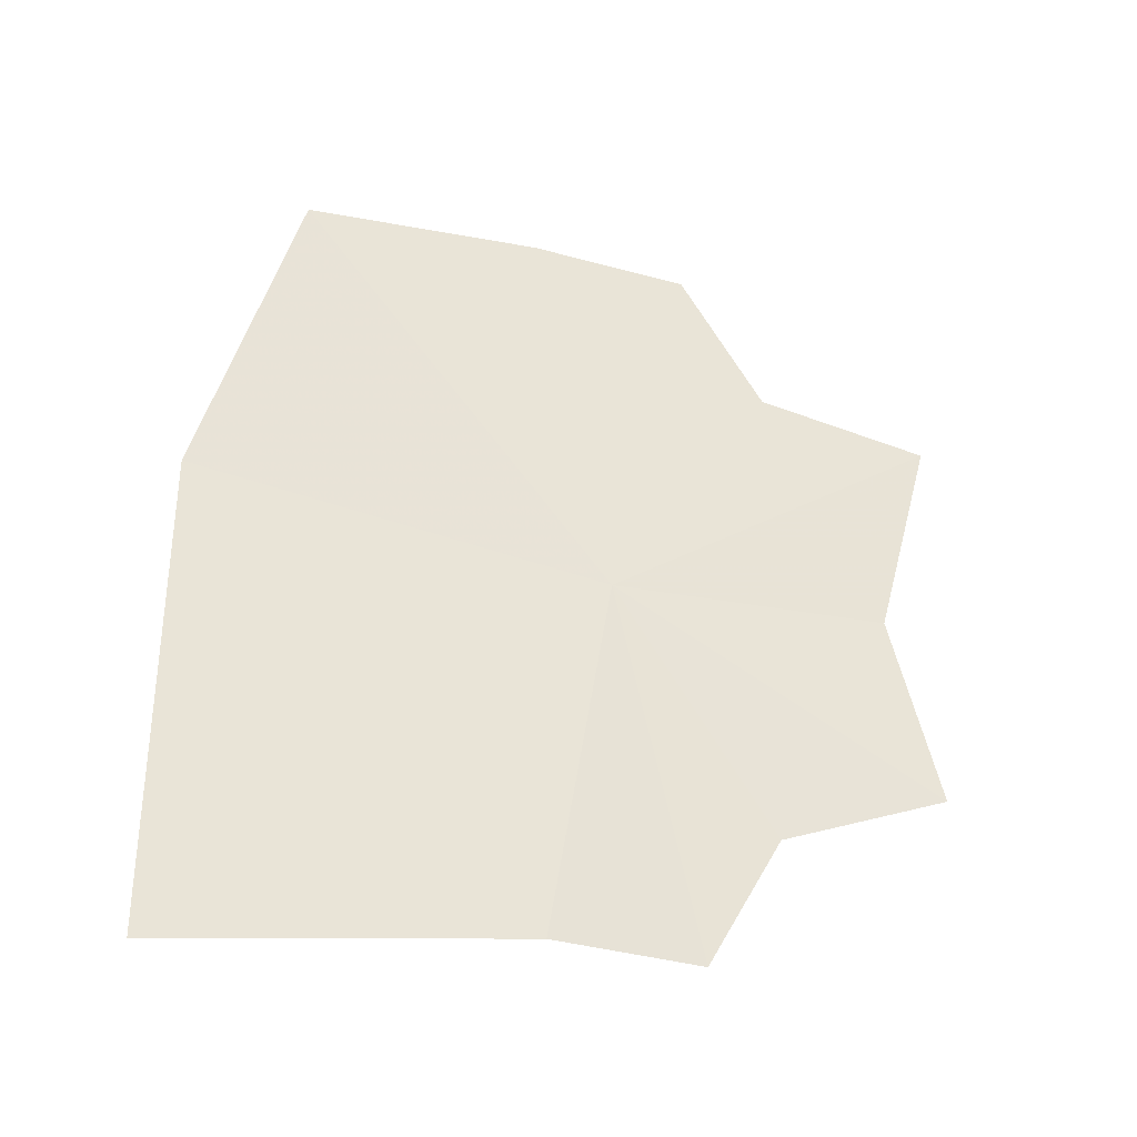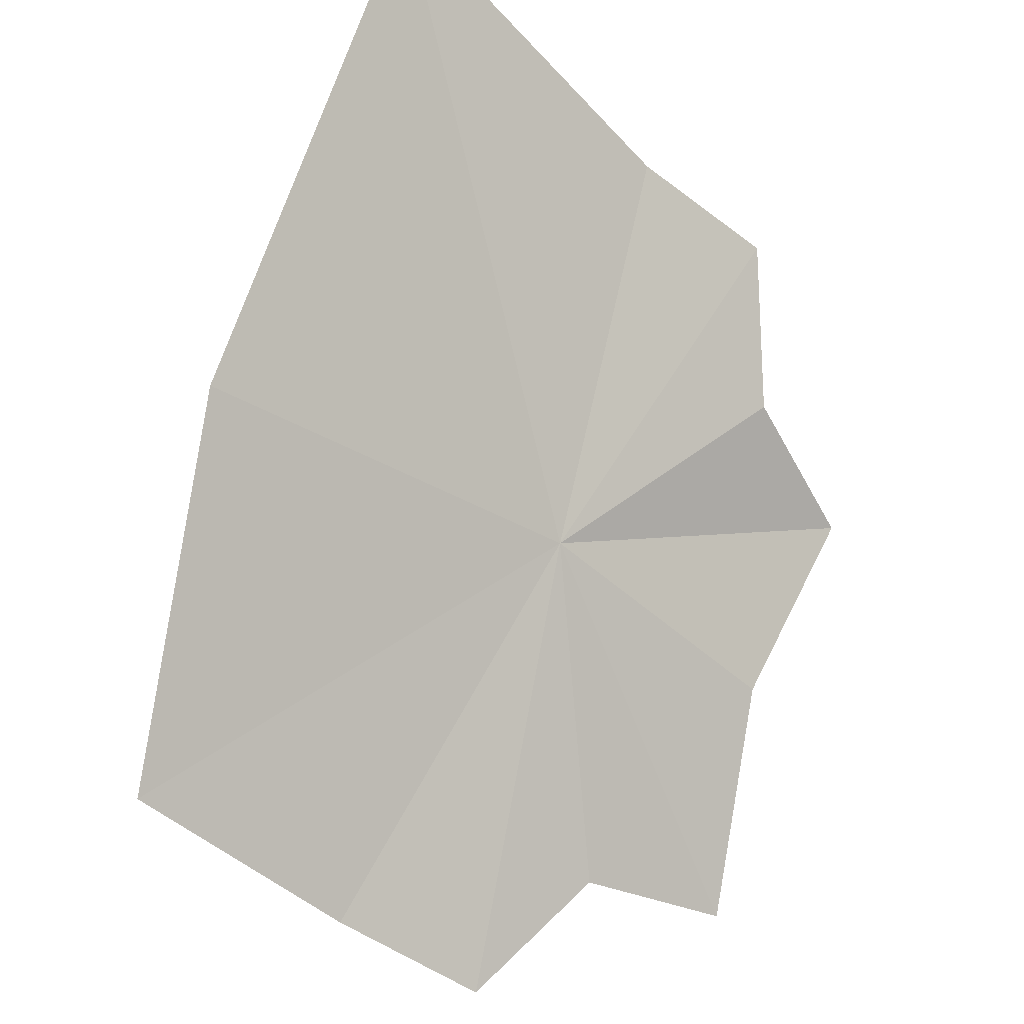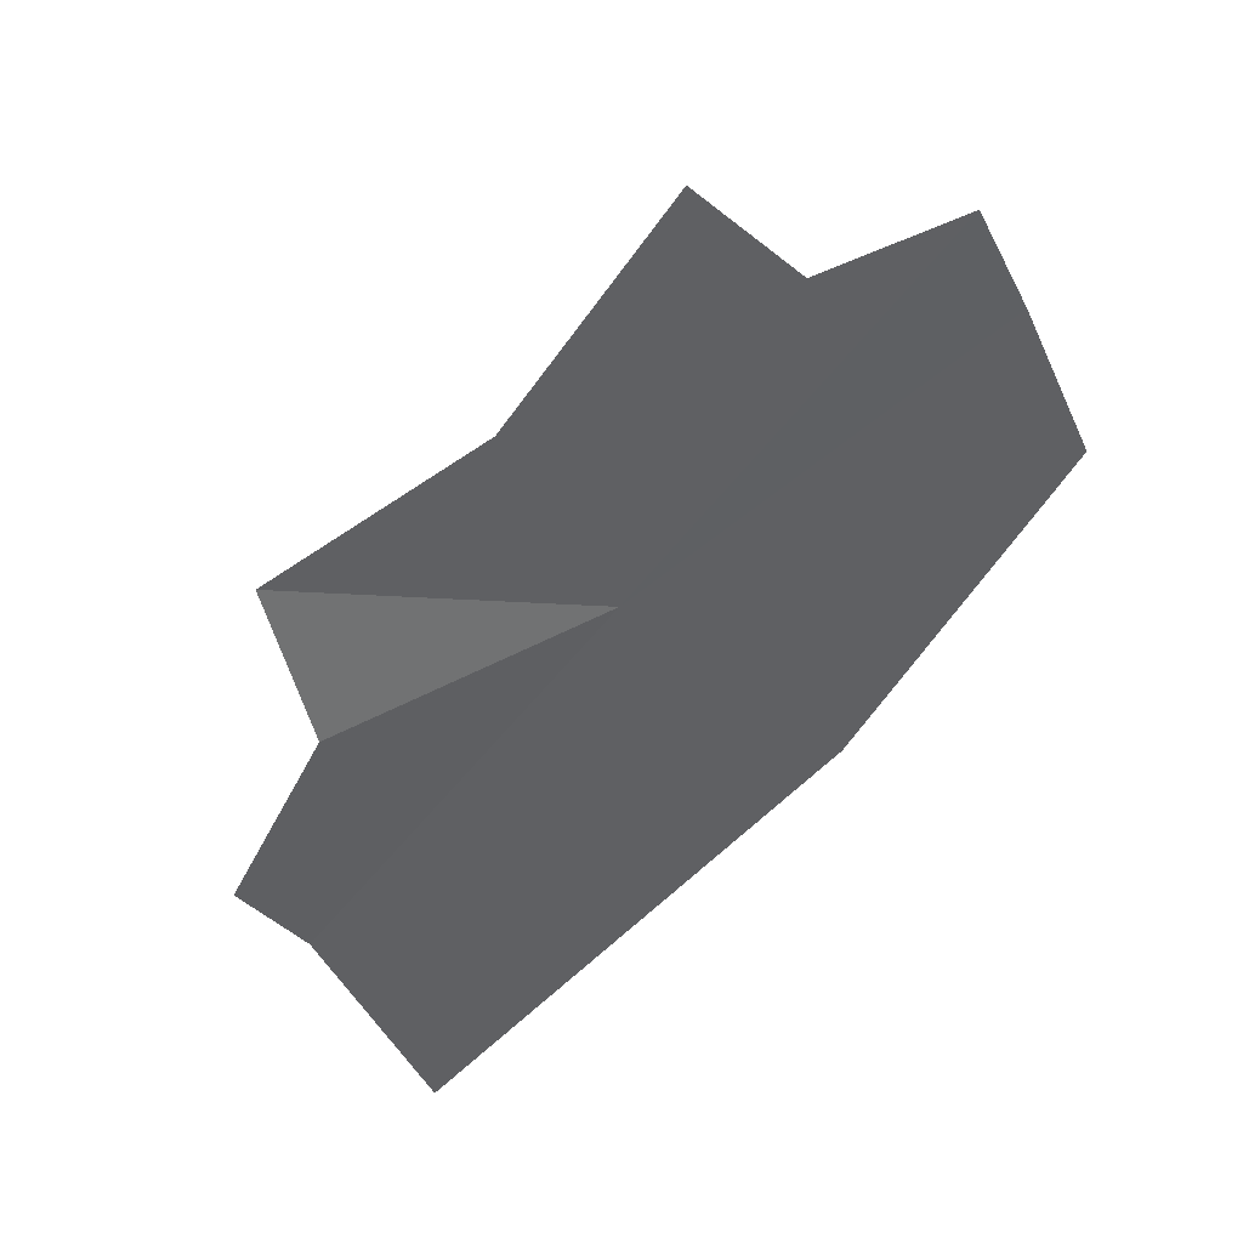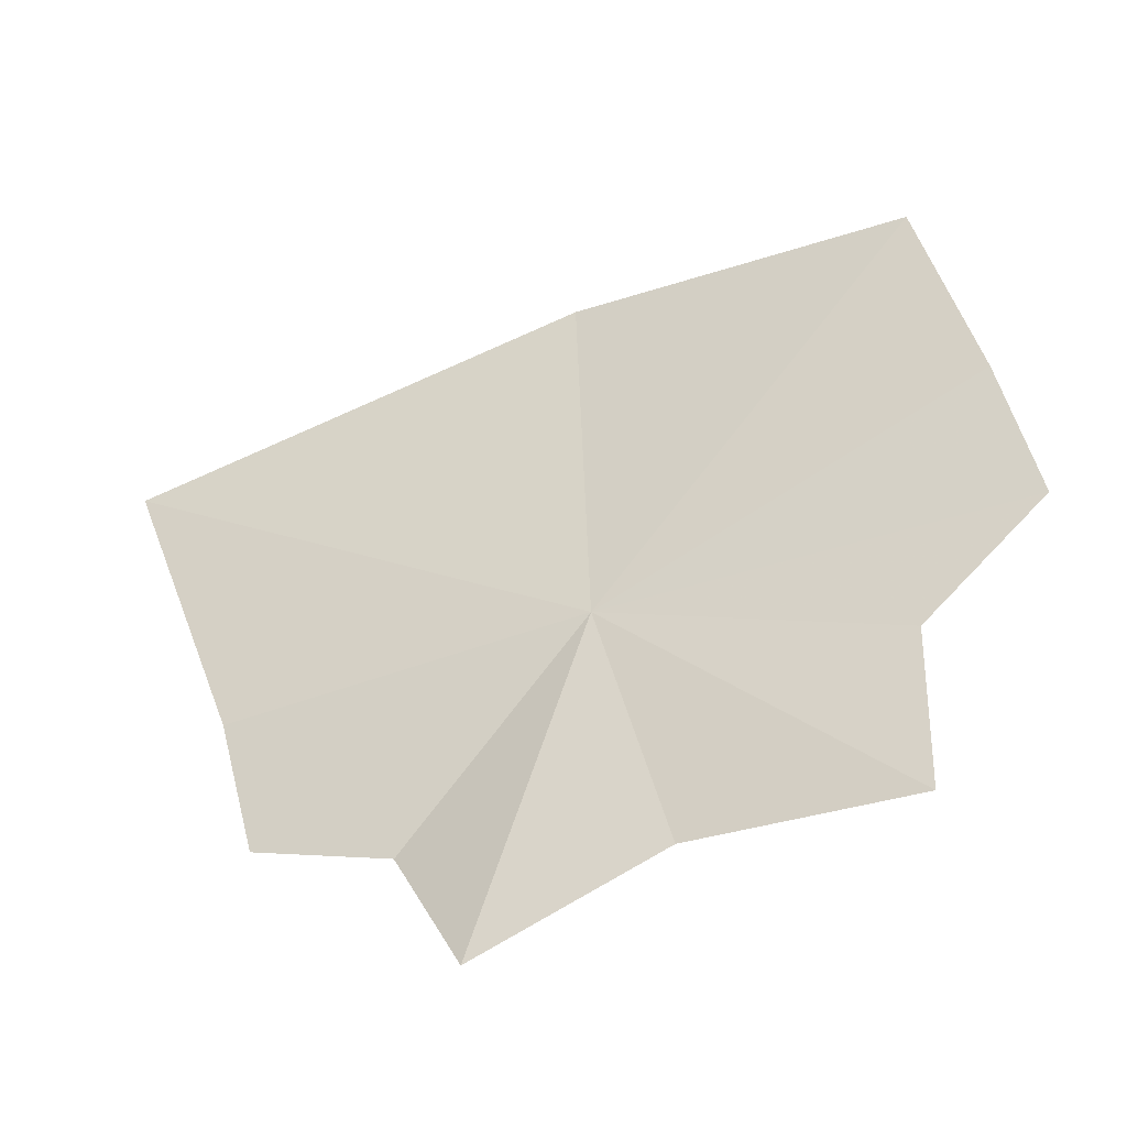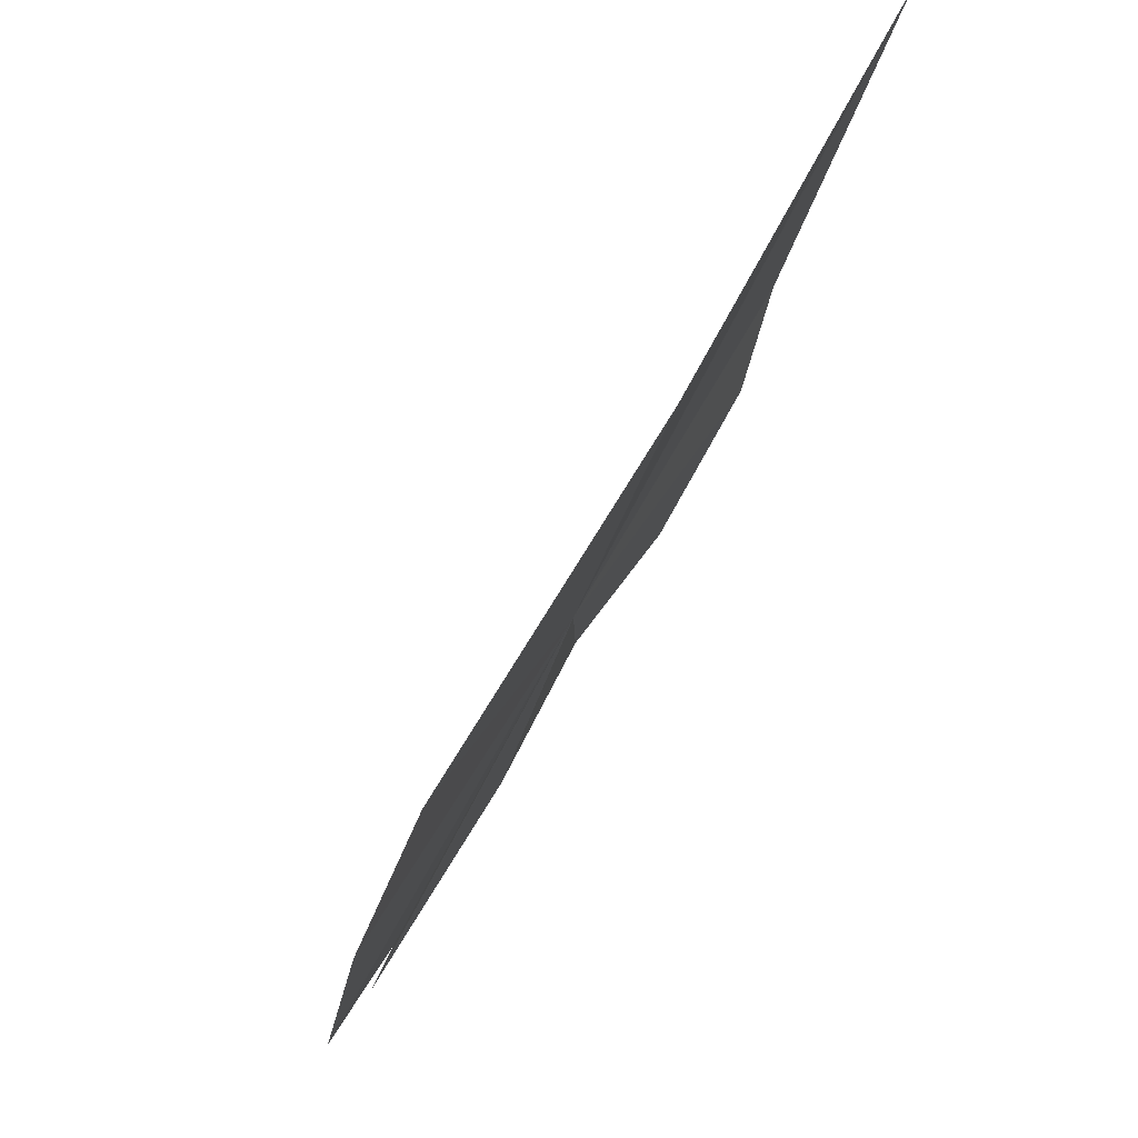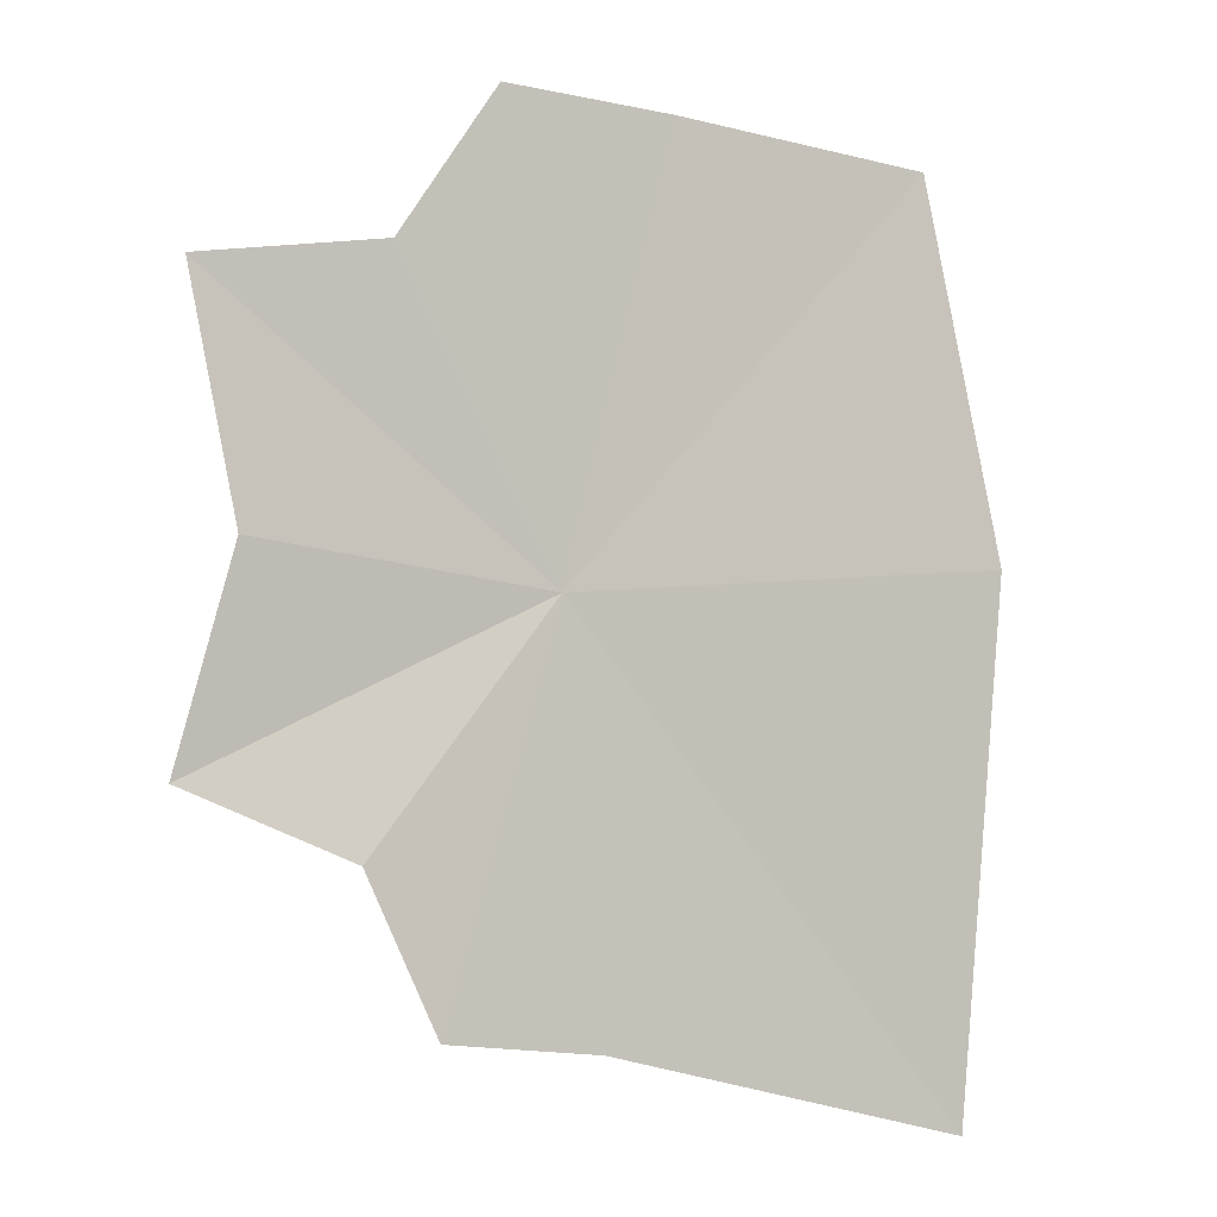
<metadata>
{"format":"obj","ext":"obj","renderer":"f3d","projection":"perspective","resolution":1024,"background":"white","views":[{"elev":24.7,"azim":-6.6,"up":"+Y"},{"elev":-37.8,"azim":-59.9,"up":"+Z"},{"elev":-43.4,"azim":117.2,"up":"+Y"},{"elev":28.9,"azim":83.1,"up":"+Y"},{"elev":-28.8,"azim":-119.2,"up":"+Z"},{"elev":-65.5,"azim":169.7,"up":"+Y"}]}
</metadata>
<code>
v 0.134 0.07612 0.6552
v 0.1624 0.05996 0.6696
v 0.1465 0.05973 0.6741
v 0.1603 0.06909 0.6516
v 0.1381 0.05557 0.6867
v 0.1244 0.06064 0.6887
v 0.09169 0.06795 0.6961
v 0.09618 0.08872 0.6519
v 0.1086 0.1022 0.6221
v 0.1309 0.09677 0.6196
v 0.1458 0.09192 0.6182
v 0.1522 0.08348 0.6302
v 0.168 0.07793 0.6325
f 1 3 2
f 1 2 4
f 1 6 5
f 1 5 3
f 1 8 7
f 1 7 6
f 1 10 9
f 1 9 8
f 1 12 11
f 1 11 10
f 1 4 13
f 1 13 12

</code>
